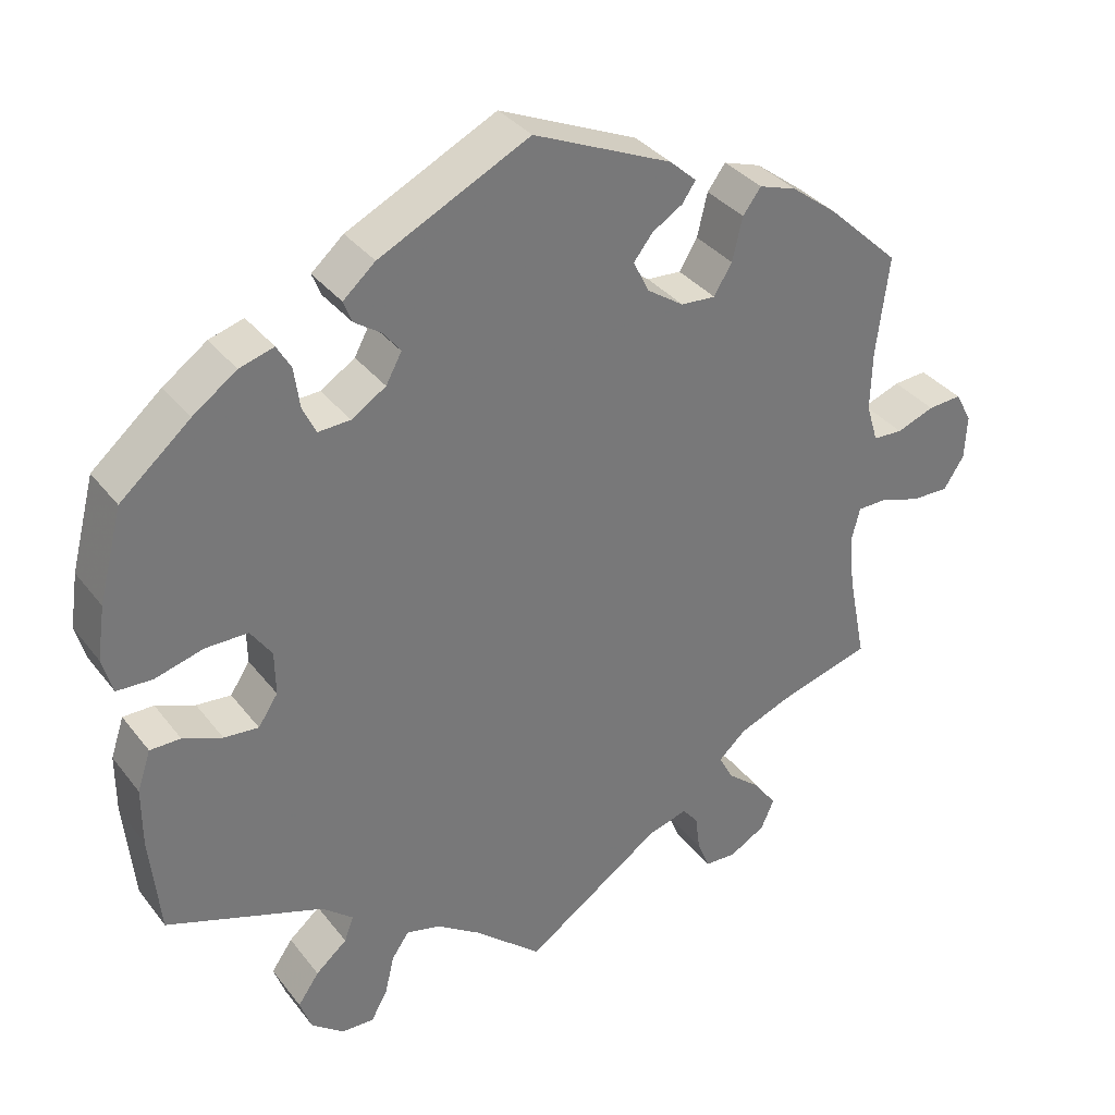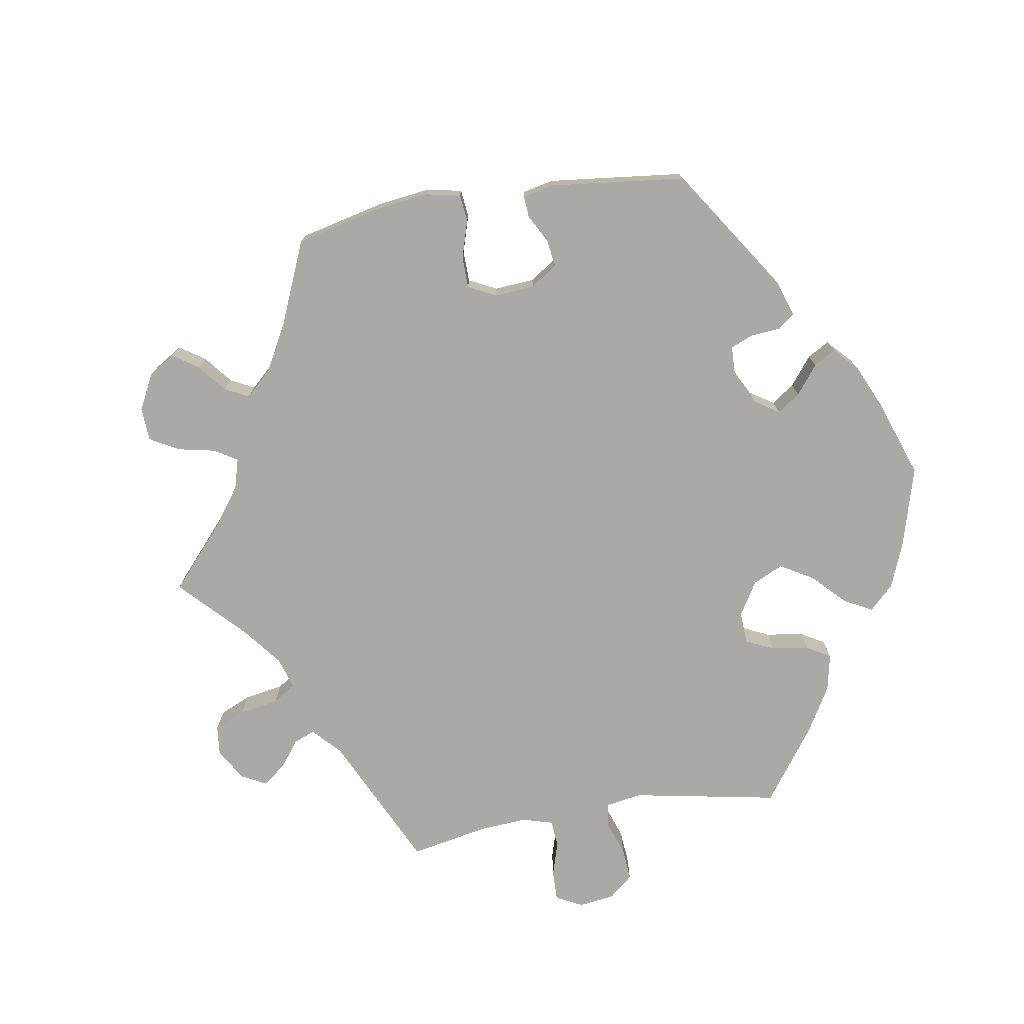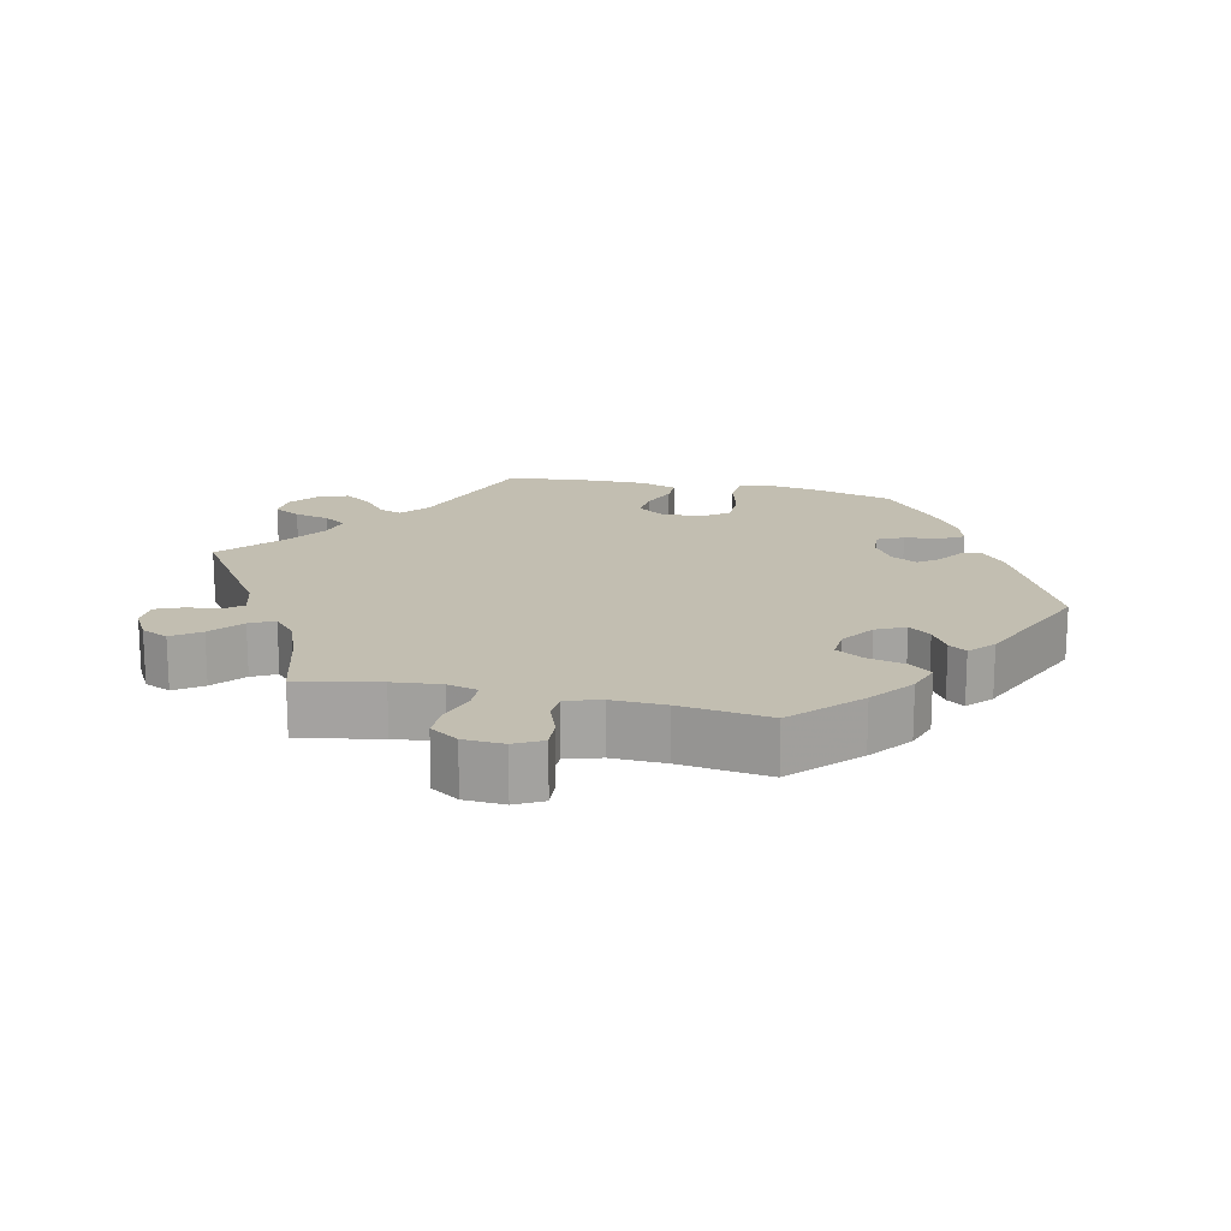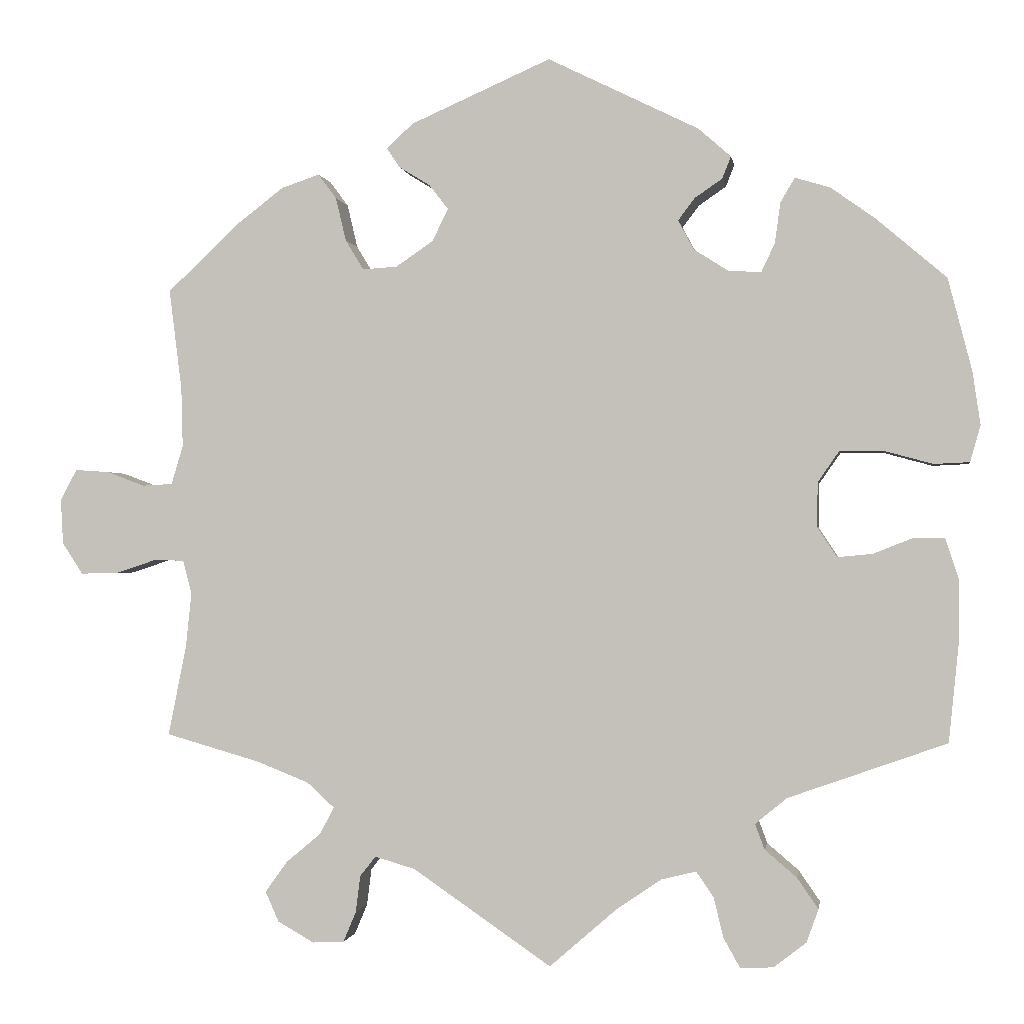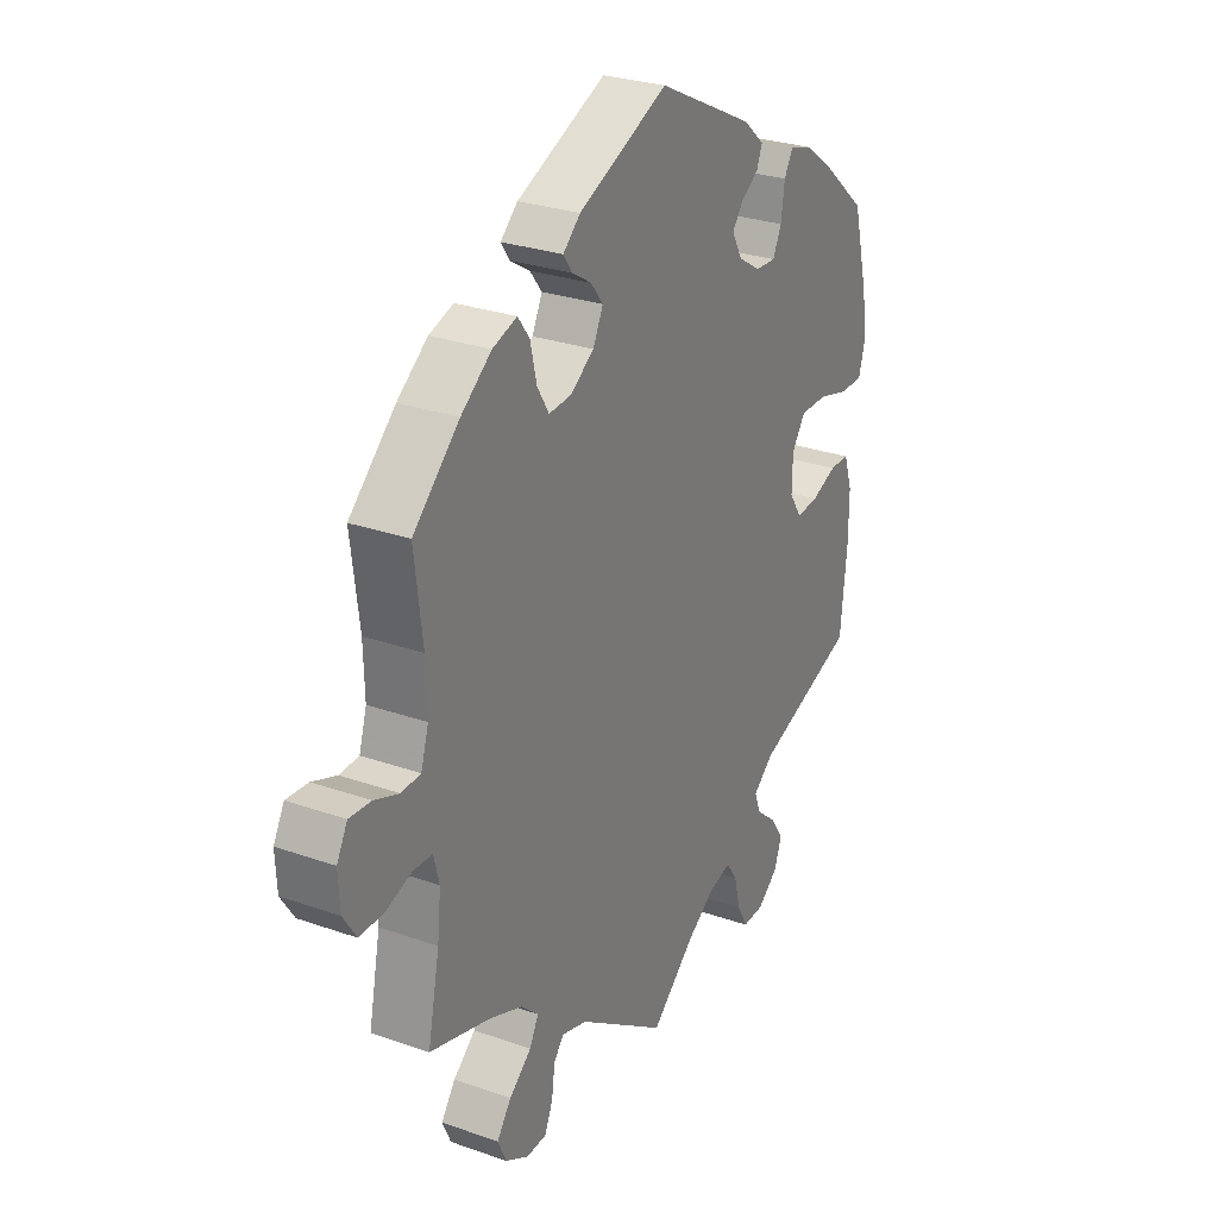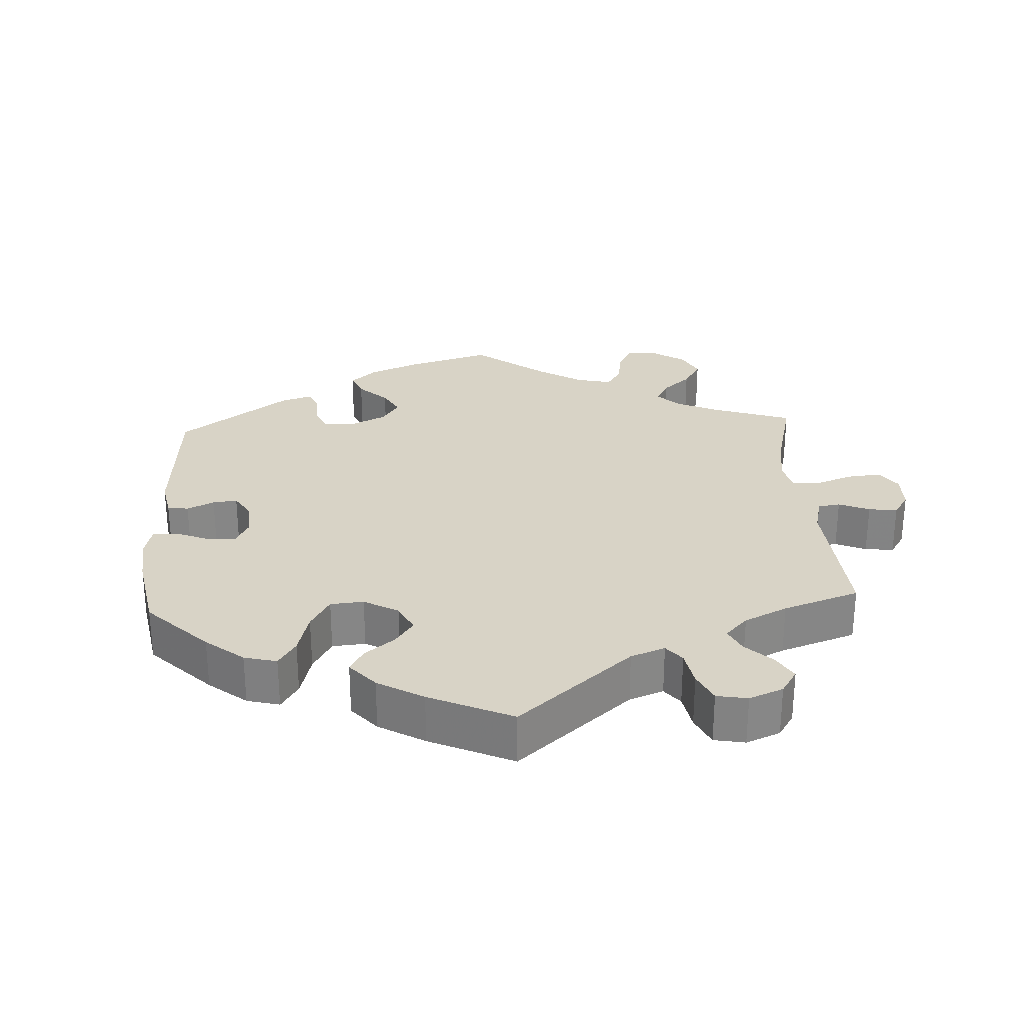
<metadata>
{"format":"obj","ext":"obj","renderer":"f3d","projection":"perspective","resolution":1024,"background":"white","views":[{"elev":34.7,"azim":147.9,"up":"+Z"},{"elev":-75.3,"azim":-20.7,"up":"+Y"},{"elev":17.1,"azim":-77.2,"up":"+Y"},{"elev":-0.9,"azim":8.7,"up":"+Z"},{"elev":27.8,"azim":-61.7,"up":"+Z"},{"elev":28.2,"azim":116.9,"up":"+Y"}]}
</metadata>
<code>
v -0.409 0.07 0.375
v -0.349 0.07 0.421
v -0.301 0.07 0.437
v -0.278 0.07 0.406
v -0.265 0.07 0.351
v -0.242 0.07 0.313
v -0.198 0.07 0.316
v -0.151 0.07 0.348
v -0.131 0.07 0.389
v -0.155 0.07 0.42
v -0.194 0.07 0.444
v -0.211 0.07 0.469
v -0.177 0.07 0.5
v 0 0.07 0.578
v 0.191 0.07 0.484
v 0.232 0.07 0.448
v 0.221 0.07 0.42
v 0.186 0.07 0.396
v 0.165 0.07 0.368
v 0.185 0.07 0.331
v 0.229 0.07 0.303
v 0.27 0.07 0.301
v 0.287 0.07 0.337
v 0.294 0.07 0.388
v 0.312 0.07 0.419
v 0.356 0.07 0.406
v 0.412 0.07 0.366
v 0.501 0.07 0.29
v 0.531 0.07 0.174
v 0.541 0.07 0.106
v 0.528 0.07 0.06
v 0.483 0.07 0.058
v 0.421 0.07 0.075
v 0.367 0.07 0.075
v 0.34 0.07 0.036
v 0.339 0.07 -0.02
v 0.364 0.07 -0.058
v 0.408 0.07 -0.054
v 0.458 0.07 -0.034
v 0.497 0.07 -0.034
v 0.514 0.07 -0.085
v 0.514 0.07 -0.16
v 0.501 0.07 -0.289
v 0.301 0.07 -0.36
v 0.261 0.07 -0.393
v 0.273 0.07 -0.425
v 0.313 0.07 -0.459
v 0.34 0.07 -0.498
v 0.325 0.07 -0.54
v 0.284 0.07 -0.572
v 0.242 0.07 -0.574
v 0.221 0.07 -0.536
v 0.209 0.07 -0.486
v 0.187 0.07 -0.454
v 0.143 0.07 -0.465
v 0.087 0.07 -0.503
v 0.001 0.07 -0.578
v -0.174 0.07 -0.458
v -0.225 0.07 -0.443
v -0.245 0.07 -0.468
v -0.251 0.07 -0.515
v -0.267 0.07 -0.553
v -0.307 0.07 -0.555
v -0.353 0.07 -0.529
v -0.37 0.07 -0.491
v -0.342 0.07 -0.452
v -0.298 0.07 -0.415
v -0.28 0.07 -0.381
v -0.315 0.07 -0.349
v -0.381 0.07 -0.323
v -0.5 0.07 -0.289
v -0.477 0.07 -0.174
v -0.47 0.07 -0.106
v -0.481 0.07 -0.063
v -0.519 0.07 -0.062
v -0.57 0.07 -0.079
v -0.618 0.07 -0.08
v -0.644 0.07 -0.04
v -0.647 0.07 0.017
v -0.626 0.07 0.056
v -0.583 0.07 0.053
v -0.535 0.07 0.035
v -0.497 0.07 0.037
v -0.482 0.07 0.086
v -0.484 0.07 0.162
v -0.5 0.07 0.289
v -0.409 0 0.375
v -0.349 0 0.421
v -0.301 0 0.437
v -0.278 0 0.406
v -0.265 0 0.351
v -0.242 0 0.313
v -0.198 0 0.316
v -0.151 0 0.348
v -0.131 0 0.389
v -0.155 0 0.42
v -0.194 0 0.444
v -0.211 0 0.469
v -0.177 0 0.5
v 0 0 0.578
v 0.191 0 0.484
v 0.232 0 0.448
v 0.221 0 0.42
v 0.186 0 0.396
v 0.165 0 0.368
v 0.185 0 0.331
v 0.229 0 0.303
v 0.27 0 0.301
v 0.287 0 0.337
v 0.294 0 0.388
v 0.312 0 0.419
v 0.356 0 0.406
v 0.412 0 0.366
v 0.501 0 0.29
v 0.531 0 0.174
v 0.541 0 0.106
v 0.528 0 0.06
v 0.483 0 0.058
v 0.421 0 0.075
v 0.367 0 0.075
v 0.34 0 0.036
v 0.339 0 -0.02
v 0.364 0 -0.058
v 0.408 0 -0.054
v 0.458 0 -0.034
v 0.497 0 -0.034
v 0.514 0 -0.085
v 0.514 0 -0.16
v 0.501 0 -0.289
v 0.301 0 -0.36
v 0.261 0 -0.393
v 0.273 0 -0.425
v 0.313 0 -0.459
v 0.34 0 -0.498
v 0.325 0 -0.54
v 0.284 0 -0.572
v 0.242 0 -0.574
v 0.221 0 -0.536
v 0.209 0 -0.486
v 0.187 0 -0.454
v 0.143 0 -0.465
v 0.087 0 -0.503
v 0.001 0 -0.578
v -0.174 0 -0.458
v -0.225 0 -0.443
v -0.245 0 -0.468
v -0.251 0 -0.515
v -0.267 0 -0.553
v -0.307 0 -0.555
v -0.353 0 -0.529
v -0.37 0 -0.491
v -0.342 0 -0.452
v -0.298 0 -0.415
v -0.28 0 -0.381
v -0.315 0 -0.349
v -0.381 0 -0.323
v -0.5 0 -0.289
v -0.477 0 -0.174
v -0.47 0 -0.106
v -0.481 0 -0.063
v -0.519 0 -0.062
v -0.57 0 -0.079
v -0.618 0 -0.08
v -0.644 0 -0.04
v -0.647 0 0.017
v -0.626 0 0.056
v -0.583 0 0.053
v -0.535 0 0.035
v -0.497 0 0.037
v -0.482 0 0.086
v -0.484 0 0.162
v -0.5 0 0.289
f 85 86 1 2
f 84 85 2 3
f 83 84 3 4
f 79 80 81 82
f 79 82 83
f 78 79 83
f 75 76 77 78
f 74 75 78 83
f 73 74 83 4
f 70 71 72
f 69 70 72 73
f 68 69 73 4
f 64 65 66 67
f 64 67 68
f 63 64 68
f 60 61 62 63
f 60 63 68
f 59 60 68 4
f 56 57 58
f 55 56 58 59
f 54 55 59
f 50 51 52 53
f 50 53 54
f 49 50 54
f 46 47 48 49
f 46 49 54
f 45 46 54 59
f 41 42 43 44
f 38 39 40 41
f 37 38 41 44
f 36 37 44 45
f 30 31 32 33
f 30 33 34
f 29 30 34
f 28 29 34
f 27 28 34 35
f 23 24 25 26
f 22 23 26 27
f 15 16 17 18
f 15 18 19
f 14 15 19
f 13 14 19 20
f 10 11 12 13
f 9 10 13 20
f 59 4 5
f 59 5 6
f 35 36 45 59
f 22 27 35 59
f 21 22 59 6
f 8 9 20 21
f 7 8 21
f 6 7 21
f 88 87 172 171
f 89 88 171 170
f 90 89 170 169
f 168 167 166 165
f 169 168 165
f 169 165 164
f 164 163 162 161
f 169 164 161 160
f 90 169 160 159
f 158 157 156
f 159 158 156 155
f 90 159 155 154
f 153 152 151 150
f 154 153 150
f 154 150 149
f 149 148 147 146
f 154 149 146
f 90 154 146 145
f 144 143 142
f 145 144 142 141
f 145 141 140
f 139 138 137 136
f 140 139 136
f 140 136 135
f 135 134 133 132
f 140 135 132
f 145 140 132 131
f 130 129 128 127
f 127 126 125 124
f 130 127 124 123
f 131 130 123 122
f 119 118 117 116
f 120 119 116
f 120 116 115
f 120 115 114
f 121 120 114 113
f 112 111 110 109
f 113 112 109 108
f 104 103 102 101
f 105 104 101
f 105 101 100
f 106 105 100 99
f 99 98 97 96
f 106 99 96 95
f 91 90 145
f 92 91 145
f 145 131 122 121
f 145 121 113 108
f 92 145 108 107
f 107 106 95 94
f 107 94 93
f 107 93 92
f 1 87 88 2
f 2 88 89 3
f 3 89 90 4
f 4 90 91 5
f 5 91 92 6
f 6 92 93 7
f 7 93 94 8
f 8 94 95 9
f 9 95 96 10
f 10 96 97 11
f 11 97 98 12
f 12 98 99 13
f 13 99 100 14
f 14 100 101 15
f 15 101 102 16
f 16 102 103 17
f 17 103 104 18
f 18 104 105 19
f 19 105 106 20
f 20 106 107 21
f 21 107 108 22
f 22 108 109 23
f 23 109 110 24
f 24 110 111 25
f 25 111 112 26
f 26 112 113 27
f 27 113 114 28
f 28 114 115 29
f 29 115 116 30
f 30 116 117 31
f 31 117 118 32
f 32 118 119 33
f 33 119 120 34
f 34 120 121 35
f 35 121 122 36
f 36 122 123 37
f 37 123 124 38
f 38 124 125 39
f 39 125 126 40
f 40 126 127 41
f 41 127 128 42
f 42 128 129 43
f 43 129 130 44
f 44 130 131 45
f 45 131 132 46
f 46 132 133 47
f 47 133 134 48
f 48 134 135 49
f 49 135 136 50
f 50 136 137 51
f 51 137 138 52
f 52 138 139 53
f 53 139 140 54
f 54 140 141 55
f 55 141 142 56
f 56 142 143 57
f 57 143 144 58
f 58 144 145 59
f 59 145 146 60
f 60 146 147 61
f 61 147 148 62
f 62 148 149 63
f 63 149 150 64
f 64 150 151 65
f 65 151 152 66
f 66 152 153 67
f 67 153 154 68
f 68 154 155 69
f 69 155 156 70
f 70 156 157 71
f 71 157 158 72
f 72 158 159 73
f 73 159 160 74
f 74 160 161 75
f 75 161 162 76
f 76 162 163 77
f 77 163 164 78
f 78 164 165 79
f 79 165 166 80
f 80 166 167 81
f 81 167 168 82
f 82 168 169 83
f 83 169 170 84
f 84 170 171 85
f 85 171 172 86
f 86 172 87 1

</code>
